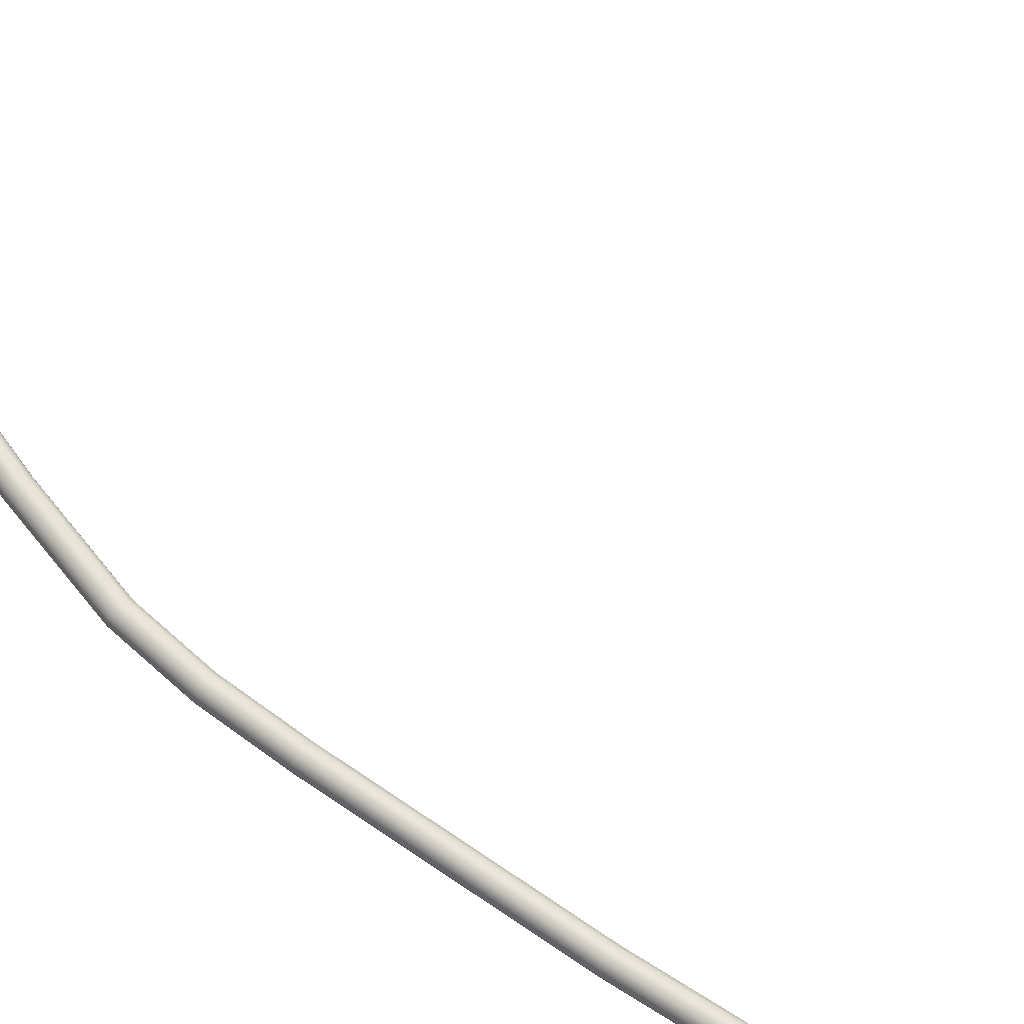
<metadata>
{"format":"obj","ext":"obj","renderer":"f3d","projection":"perspective","resolution":1024,"background":"white","views":[{"elev":66.4,"azim":-55.5,"up":"+Z"}]}
</metadata>
<code>
o polymsh4
g polymsh4
v -1.188 -2.319 0.01701
v -1.18 -2.319 0.00943
v -1.178 -2.319 -0.000609
v -1.181 -2.319 -0.01048
v -1.189 -2.319 -0.01762
v -1.199 -2.319 -0.01991
v -1.209 -2.32 -0.01701
v -1.216 -2.32 -0.00943
v -1.218 -2.32 0.000609
v -1.215 -2.32 0.01048
v -1.207 -2.32 0.01762
v -1.197 -2.319 0.01991
v -1.229 -0.6171 0.01701
v -1.223 -0.2287 0.01701
v -1.217 -0.1004 0.01701
v -1.199 0.02072 0.01701
v -1.143 0.1936 0.01701
v -1.027 0.4943 0.01701
v -0.8472 0.9506 0.01702
v -0.6777 1.383 0.01711
v -0.5873 1.619 0.01726
v -0.5541 1.711 0.01709
v -0.5403 1.752 0.01662
v -0.5353 1.768 0.01729
v -0.5343 1.771 0.01937
v -0.5341 1.772 0.02271
v -0.534 1.772 0.02533
v -0.5341 1.771 0.02686
v -0.5362 1.765 0.02919
v -0.5408 1.752 0.03072
v -0.5503 1.722 0.02913
v -0.5773 1.641 0.02379
v -0.5713 1.639 0.0318
v -0.5698 1.637 0.04197
v -0.5734 1.638 0.0516
v -0.5811 1.64 0.05821
v -0.5908 1.643 0.05982
v -0.5999 1.647 0.05627
v -0.6059 1.649 0.04825
v -0.6074 1.65 0.03809
v -0.6037 1.65 0.02846
v -0.5961 1.648 0.02185
v -0.5864 1.644 0.02023
v -1.222 -0.6172 0.00943
v -1.219 -0.6172 -0.000609
v -1.222 -0.6172 -0.01048
v -1.23 -0.6171 -0.01762
v -1.24 -0.617 -0.01991
v -1.25 -0.6169 -0.01701
v -1.257 -0.6169 -0.009429
v -1.259 -0.6168 0.000609
v -1.256 -0.6169 0.01048
v -1.249 -0.6169 0.01762
v -1.238 -0.617 0.01991
v -1.216 -0.2291 0.00943
v -1.213 -0.2292 -0.000609
v -1.216 -0.229 -0.01048
v -1.224 -0.2287 -0.01762
v -1.234 -0.2282 -0.01991
v -1.244 -0.2277 -0.01701
v -1.251 -0.2273 -0.00943
v -1.253 -0.2272 0.000609
v -1.25 -0.2274 0.01048
v -1.243 -0.2277 0.01762
v -1.233 -0.2282 0.01991
v -1.21 -0.101 0.009429
v -1.207 -0.1012 -0.000609
v -1.21 -0.1009 -0.01048
v -1.218 -0.1003 -0.01762
v -1.228 -0.09933 -0.01991
v -1.238 -0.09843 -0.01701
v -1.245 -0.09778 -0.009429
v -1.247 -0.09756 0.000609
v -1.244 -0.09784 0.01048
v -1.237 -0.09852 0.01762
v -1.227 -0.09945 0.01991
v -1.192 0.0192 0.00943
v -1.189 0.01867 -0.000609
v -1.192 0.01933 -0.01048
v -1.2 0.02095 -0.01762
v -1.209 0.02314 -0.01991
v -1.219 0.02529 -0.01701
v -1.226 0.02682 -0.00943
v -1.228 0.02735 0.000609
v -1.225 0.02668 0.01048
v -1.218 0.02506 0.01762
v -1.208 0.02287 0.01991
v -1.136 0.1913 0.00943
v -1.134 0.1905 -0.000609
v -1.137 0.1915 -0.01048
v -1.144 0.1939 -0.01762
v -1.153 0.1972 -0.01991
v -1.163 0.2004 -0.01701
v -1.169 0.2027 -0.00943
v -1.172 0.2035 0.000609
v -1.169 0.2025 0.01048
v -1.162 0.2001 0.01762
v -1.152 0.1968 0.01991
v -1.02 0.4918 0.00943
v -1.018 0.4909 -0.000609
v -1.021 0.492 -0.01048
v -1.028 0.4947 -0.01762
v -1.037 0.4984 -0.01991
v -1.046 0.5019 -0.01701
v -1.053 0.5045 -0.009429
v -1.055 0.5054 0.000609
v -1.052 0.5043 0.01048
v -1.045 0.5016 0.01762
v -1.036 0.4979 0.01991
v -0.8407 0.9481 0.009442
v -0.8384 0.9472 -0.000596
v -0.8413 0.9483 -0.01047
v -0.8482 0.951 -0.0176
v -0.8576 0.9547 -0.0199
v -0.8668 0.9583 -0.01699
v -0.8734 0.9609 -0.009417
v -0.8756 0.9618 0.000622
v -0.8728 0.9607 0.01049
v -0.8658 0.9579 0.01763
v -0.8565 0.9543 0.01992
v -0.6712 1.381 0.009532
v -0.6689 1.38 -0.000507
v -0.6717 1.381 -0.01038
v -0.6787 1.384 -0.01751
v -0.6881 1.387 -0.01981
v -0.6974 1.391 -0.01691
v -0.7039 1.393 -0.009328
v -0.7062 1.394 0.000711
v -0.7034 1.393 0.01058
v -0.6964 1.391 0.01772
v -0.687 1.387 0.02001
v -0.5808 1.616 0.009683
v -0.5785 1.616 -0.000355
v -0.5813 1.617 -0.01023
v -0.5884 1.619 -0.01736
v -0.5978 1.623 -0.01966
v -0.6071 1.626 -0.01675
v -0.6137 1.629 -0.009176
v -0.616 1.629 0.000862
v -0.6131 1.628 0.01073
v -0.6061 1.626 0.01787
v -0.5967 1.622 0.02016
v -0.5475 1.709 0.009518
v -0.5451 1.708 -0.000519
v -0.548 1.709 -0.01039
v -0.5551 1.711 -0.01752
v -0.5646 1.714 -0.01982
v -0.574 1.718 -0.01692
v -0.5807 1.72 -0.009338
v -0.583 1.721 0.000699
v -0.5801 1.72 0.01057
v -0.573 1.717 0.0177
v -0.5635 1.714 0.02
v -0.5334 1.75 0.009139
v -0.5308 1.75 -0.000768
v -0.5335 1.752 -0.01051
v -0.5404 1.755 -0.01755
v -0.55 1.758 -0.01981
v -0.5595 1.761 -0.01695
v -0.5664 1.763 -0.009469
v -0.569 1.763 0.000437
v -0.5663 1.761 0.01018
v -0.5594 1.758 0.01722
v -0.5498 1.755 0.01948
v -0.5277 1.769 0.01069
v -0.5242 1.772 0.001944
v -0.5259 1.777 -0.006655
v -0.5323 1.782 -0.01287
v -0.5416 1.785 -0.01487
v -0.5514 1.787 -0.01234
v -0.559 1.786 -0.005737
v -0.5626 1.783 0.003008
v -0.5608 1.778 0.01161
v -0.5545 1.774 0.01783
v -0.5451 1.77 0.01982
v -0.5258 1.775 0.01536
v -0.5211 1.782 0.01006
v -0.5218 1.79 0.004853
v -0.5272 1.798 0.001101
v -0.5363 1.803 -9e-05
v -0.5465 1.803 0.001459
v -0.555 1.8 0.005471
v -0.5596 1.793 0.01077
v -0.559 1.784 0.01598
v -0.5535 1.777 0.01973
v -0.5444 1.772 0.02092
v -0.5253 1.777 0.02188
v -0.5201 1.785 0.0208
v -0.5202 1.795 0.01976
v -0.5253 1.804 0.01902
v -0.5343 1.809 0.0188
v -0.5446 1.809 0.01914
v -0.5534 1.804 0.01997
v -0.5586 1.796 0.02105
v -0.5585 1.786 0.0221
v -0.5534 1.777 0.02283
v -0.5444 1.772 0.02305
v -0.5253 1.776 0.02784
v -0.5203 1.784 0.03108
v -0.5207 1.794 0.0342
v -0.5259 1.802 0.03638
v -0.5349 1.807 0.03698
v -0.5452 1.808 0.03592
v -0.5538 1.803 0.0334
v -0.5588 1.795 0.03016
v -0.5585 1.786 0.02705
v -0.5532 1.777 0.02487
v -0.5442 1.772 0.02427
v -0.5263 1.773 0.03267
v -0.5224 1.779 0.04002
v -0.5237 1.786 0.04697
v -0.5297 1.793 0.05173
v -0.5389 1.797 0.05286
v -0.5487 1.798 0.05026
v -0.5566 1.796 0.04445
v -0.5605 1.79 0.0371
v -0.5592 1.783 0.03015
v -0.5532 1.777 0.0254
v -0.544 1.772 0.02426
v -0.5293 1.765 0.03672
v -0.5266 1.768 0.04623
v -0.5291 1.772 0.05521
v -0.5359 1.776 0.06133
v -0.5453 1.78 0.06277
v -0.5548 1.783 0.05939
v -0.5617 1.783 0.05185
v -0.5644 1.78 0.04234
v -0.5619 1.776 0.03337
v -0.5551 1.772 0.02724
v -0.5456 1.768 0.02581
v -0.5344 1.751 0.0387
v -0.5326 1.751 0.0488
v -0.5359 1.752 0.05837
v -0.5433 1.755 0.06492
v -0.5529 1.759 0.0665
v -0.5622 1.762 0.06296
v -0.5685 1.763 0.05497
v -0.5704 1.763 0.04487
v -0.567 1.761 0.03531
v -0.5597 1.758 0.02875
v -0.55 1.755 0.02717
v -0.5442 1.72 0.03715
v -0.5427 1.719 0.04731
v -0.5464 1.72 0.05694
v -0.554 1.722 0.06354
v -0.5637 1.725 0.06515
v -0.5729 1.728 0.06159
v -0.579 1.731 0.05357
v -0.5805 1.732 0.04341
v -0.5768 1.731 0.03379
v -0.5692 1.729 0.02718
v -0.5595 1.726 0.02557
f 1 2 44 13
f 2 3 45 44
f 3 4 46 45
f 4 5 47 46
f 5 6 48 47
f 6 7 49 48
f 7 8 50 49
f 8 9 51 50
f 9 10 52 51
f 10 11 53 52
f 11 12 54 53
f 12 1 13 54
f 13 44 55 14
f 44 45 56 55
f 45 46 57 56
f 46 47 58 57
f 47 48 59 58
f 48 49 60 59
f 49 50 61 60
f 50 51 62 61
f 51 52 63 62
f 52 53 64 63
f 53 54 65 64
f 54 13 14 65
f 14 55 66 15
f 55 56 67 66
f 56 57 68 67
f 57 58 69 68
f 58 59 70 69
f 59 60 71 70
f 60 61 72 71
f 61 62 73 72
f 62 63 74 73
f 63 64 75 74
f 64 65 76 75
f 65 14 15 76
f 15 66 77 16
f 66 67 78 77
f 67 68 79 78
f 68 69 80 79
f 69 70 81 80
f 70 71 82 81
f 71 72 83 82
f 72 73 84 83
f 73 74 85 84
f 74 75 86 85
f 75 76 87 86
f 76 15 16 87
f 16 77 88 17
f 77 78 89 88
f 78 79 90 89
f 79 80 91 90
f 80 81 92 91
f 81 82 93 92
f 82 83 94 93
f 83 84 95 94
f 84 85 96 95
f 85 86 97 96
f 86 87 98 97
f 87 16 17 98
f 17 88 99 18
f 88 89 100 99
f 89 90 101 100
f 90 91 102 101
f 91 92 103 102
f 92 93 104 103
f 93 94 105 104
f 94 95 106 105
f 95 96 107 106
f 96 97 108 107
f 97 98 109 108
f 98 17 18 109
f 18 99 110 19
f 99 100 111 110
f 100 101 112 111
f 101 102 113 112
f 102 103 114 113
f 103 104 115 114
f 104 105 116 115
f 105 106 117 116
f 106 107 118 117
f 107 108 119 118
f 108 109 120 119
f 109 18 19 120
f 19 110 121 20
f 110 111 122 121
f 111 112 123 122
f 112 113 124 123
f 113 114 125 124
f 114 115 126 125
f 115 116 127 126
f 116 117 128 127
f 117 118 129 128
f 118 119 130 129
f 119 120 131 130
f 120 19 20 131
f 20 121 132 21
f 121 122 133 132
f 122 123 134 133
f 123 124 135 134
f 124 125 136 135
f 125 126 137 136
f 126 127 138 137
f 127 128 139 138
f 128 129 140 139
f 129 130 141 140
f 130 131 142 141
f 131 20 21 142
f 21 132 143 22
f 132 133 144 143
f 133 134 145 144
f 134 135 146 145
f 135 136 147 146
f 136 137 148 147
f 137 138 149 148
f 138 139 150 149
f 139 140 151 150
f 140 141 152 151
f 141 142 153 152
f 142 21 22 153
f 22 143 154 23
f 143 144 155 154
f 144 145 156 155
f 145 146 157 156
f 146 147 158 157
f 147 148 159 158
f 148 149 160 159
f 149 150 161 160
f 150 151 162 161
f 151 152 163 162
f 152 153 164 163
f 153 22 23 164
f 23 154 165 24
f 154 155 166 165
f 155 156 167 166
f 156 157 168 167
f 157 158 169 168
f 158 159 170 169
f 159 160 171 170
f 160 161 172 171
f 161 162 173 172
f 162 163 174 173
f 163 164 175 174
f 164 23 24 175
f 24 165 176 25
f 165 166 177 176
f 166 167 178 177
f 167 168 179 178
f 168 169 180 179
f 169 170 181 180
f 170 171 182 181
f 171 172 183 182
f 172 173 184 183
f 173 174 185 184
f 174 175 186 185
f 175 24 25 186
f 25 176 187 26
f 176 177 188 187
f 177 178 189 188
f 178 179 190 189
f 179 180 191 190
f 180 181 192 191
f 181 182 193 192
f 182 183 194 193
f 183 184 195 194
f 184 185 196 195
f 185 186 197 196
f 186 25 26 197
f 26 187 198 27
f 187 188 199 198
f 188 189 200 199
f 189 190 201 200
f 190 191 202 201
f 191 192 203 202
f 192 193 204 203
f 193 194 205 204
f 194 195 206 205
f 195 196 207 206
f 196 197 208 207
f 197 26 27 208
f 27 198 209 28
f 198 199 210 209
f 199 200 211 210
f 200 201 212 211
f 201 202 213 212
f 202 203 214 213
f 203 204 215 214
f 204 205 216 215
f 205 206 217 216
f 206 207 218 217
f 207 208 219 218
f 208 27 28 219
f 28 209 220 29
f 209 210 221 220
f 210 211 222 221
f 211 212 223 222
f 212 213 224 223
f 213 214 225 224
f 214 215 226 225
f 215 216 227 226
f 216 217 228 227
f 217 218 229 228
f 218 219 230 229
f 219 28 29 230
f 29 220 231 30
f 220 221 232 231
f 221 222 233 232
f 222 223 234 233
f 223 224 235 234
f 224 225 236 235
f 225 226 237 236
f 226 227 238 237
f 227 228 239 238
f 228 229 240 239
f 229 230 241 240
f 230 29 30 241
f 30 231 242 31
f 231 232 243 242
f 232 233 244 243
f 233 234 245 244
f 234 235 246 245
f 235 236 247 246
f 236 237 248 247
f 237 238 249 248
f 238 239 250 249
f 239 240 251 250
f 240 241 252 251
f 241 30 31 252
f 31 242 33 32
f 242 243 34 33
f 243 244 35 34
f 244 245 36 35
f 245 246 37 36
f 246 247 38 37
f 247 248 39 38
f 248 249 40 39
f 249 250 41 40
f 250 251 42 41
f 251 252 43 42
f 252 31 32 43

</code>
